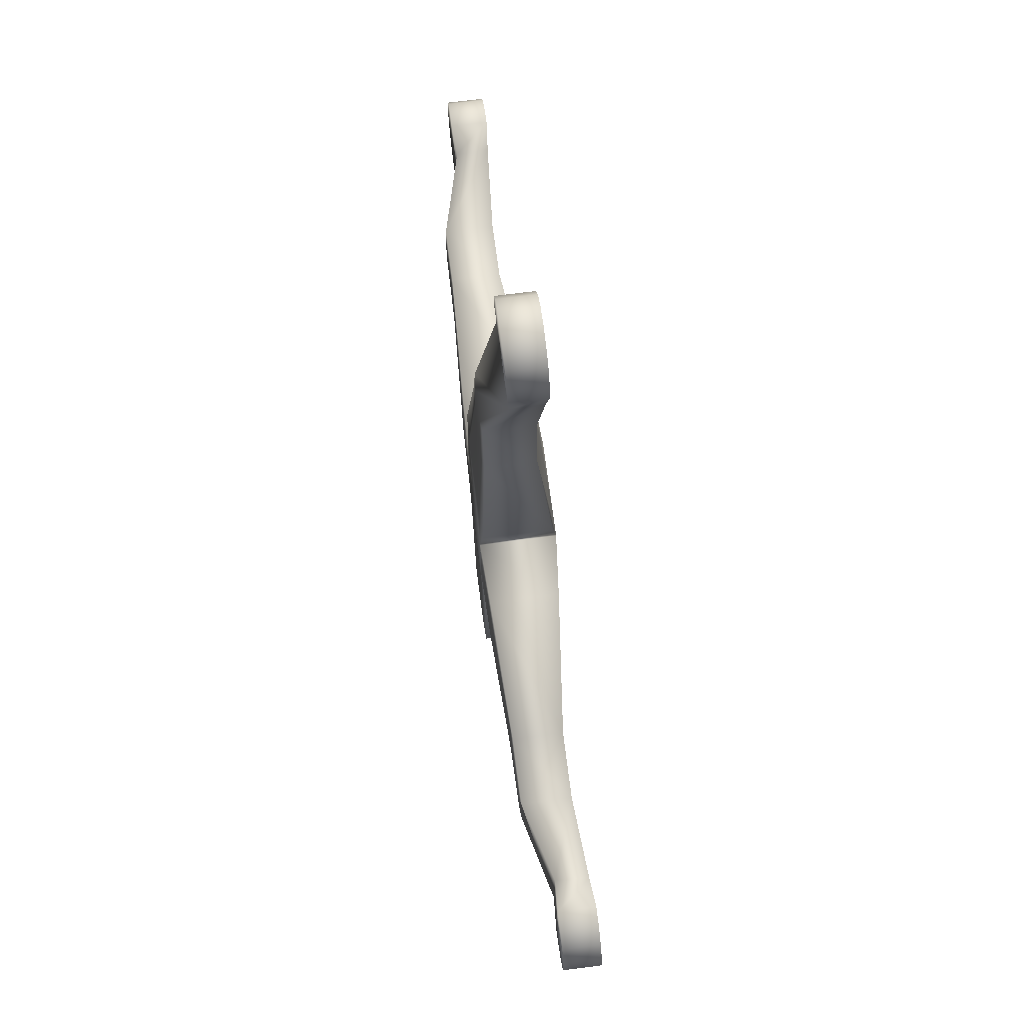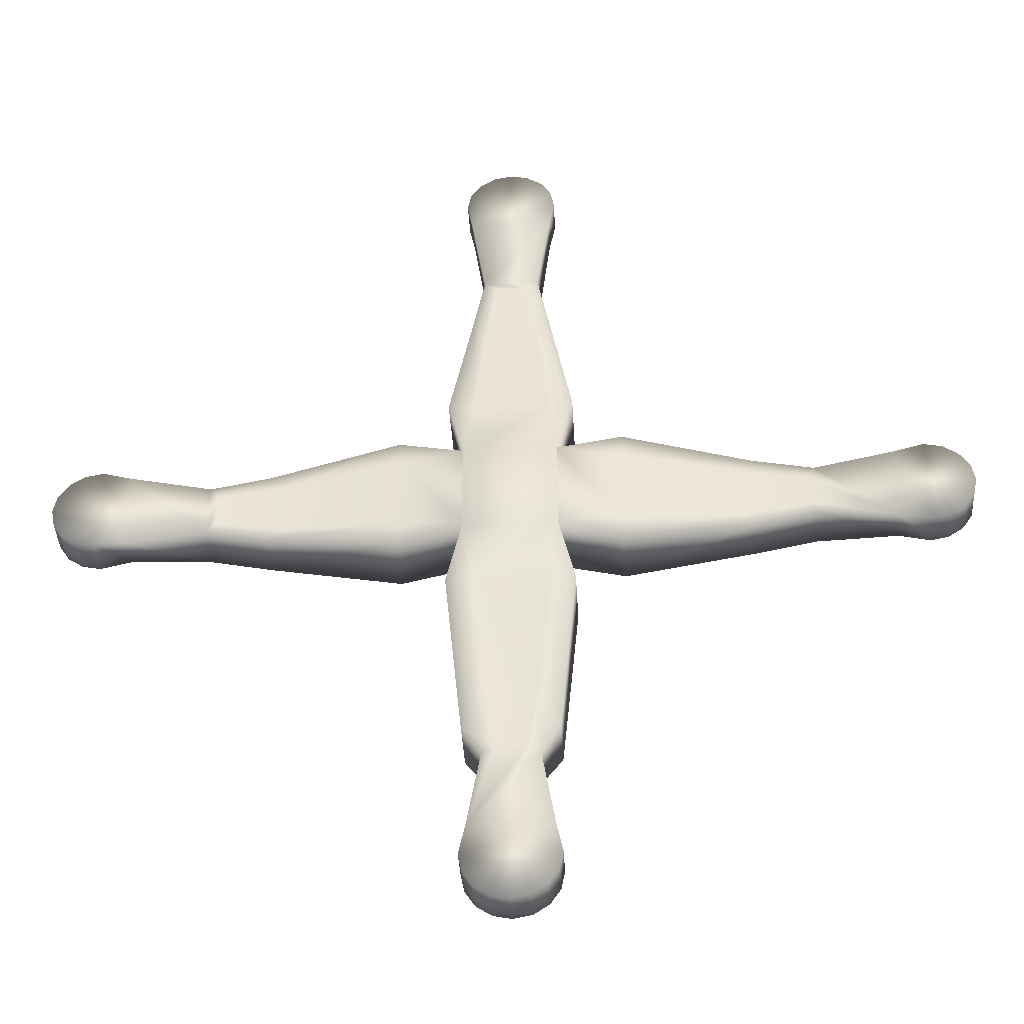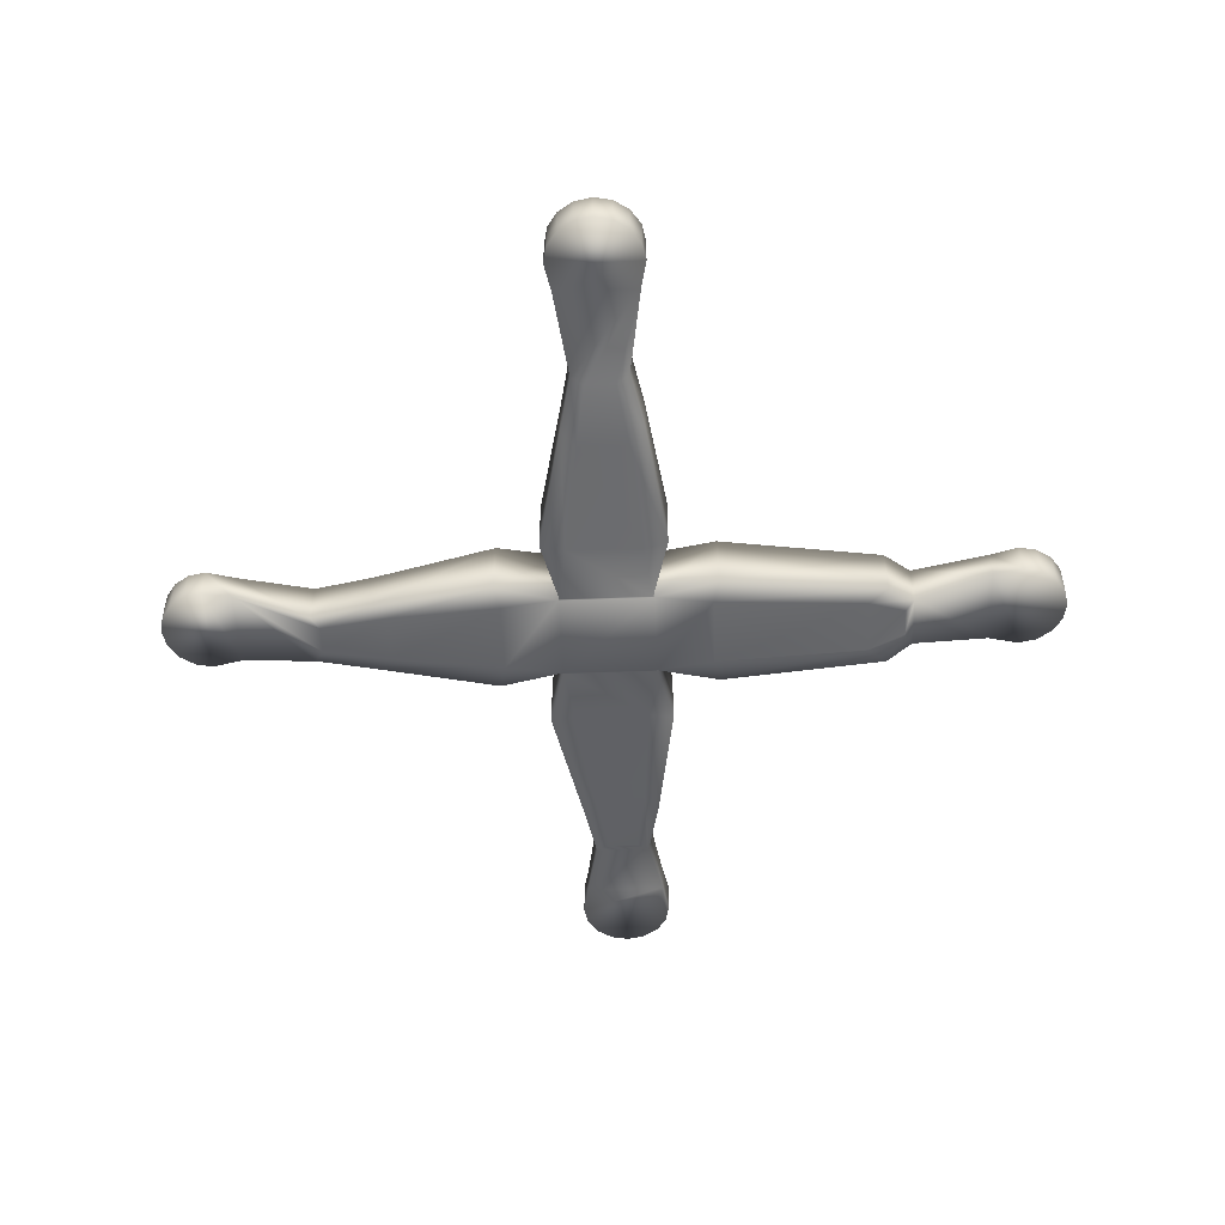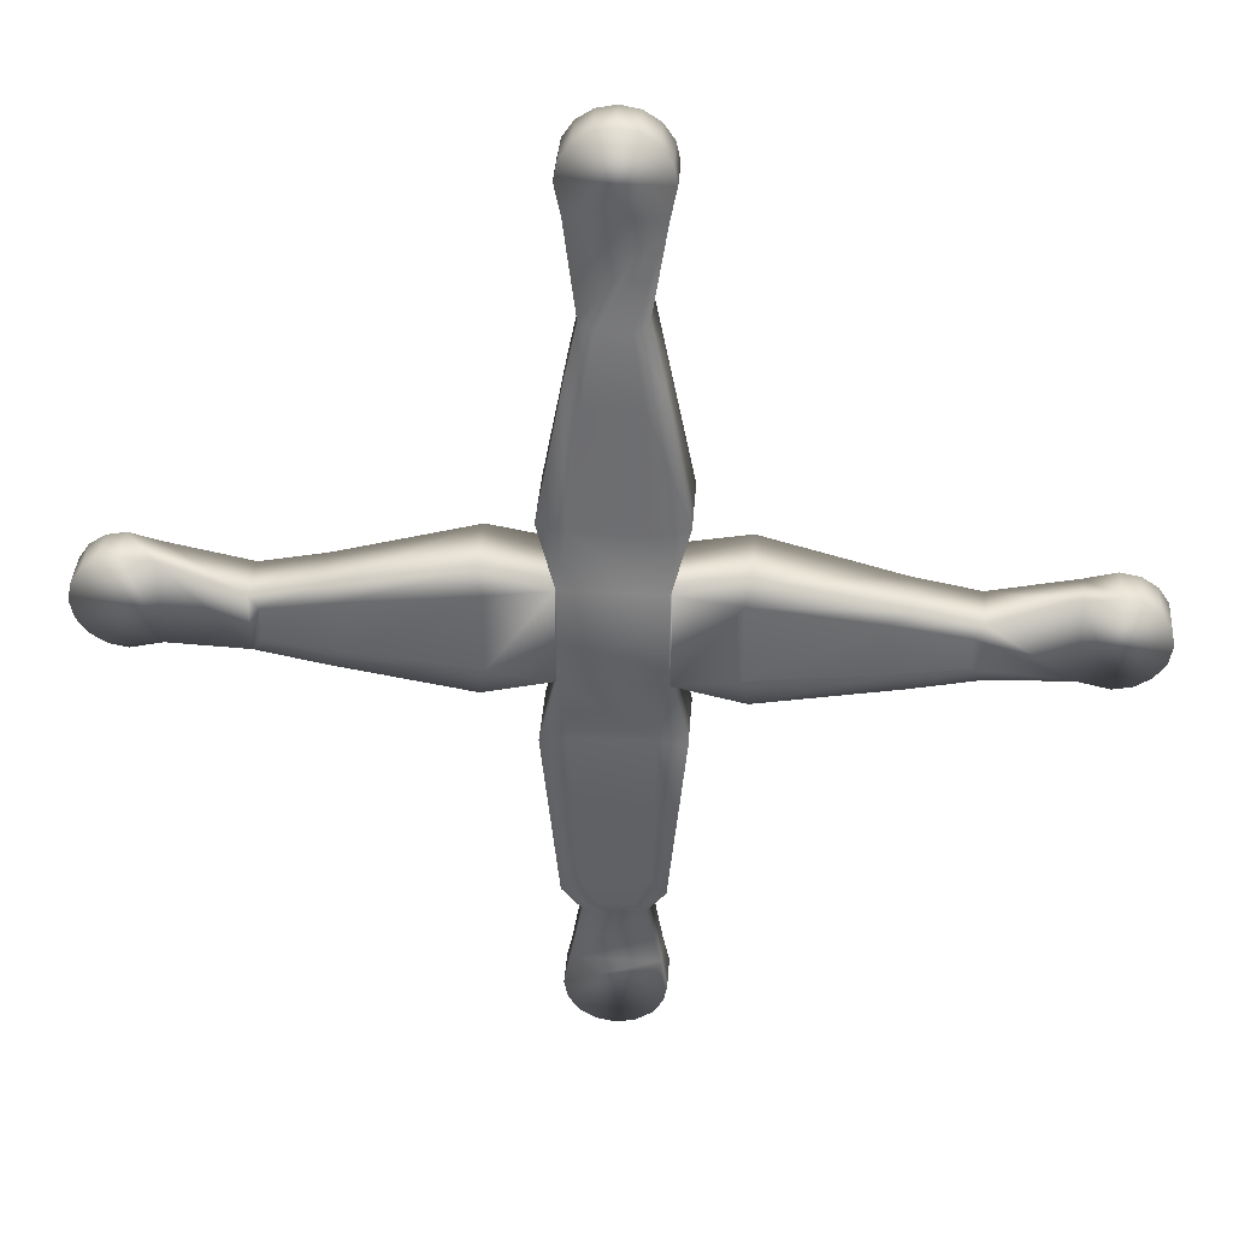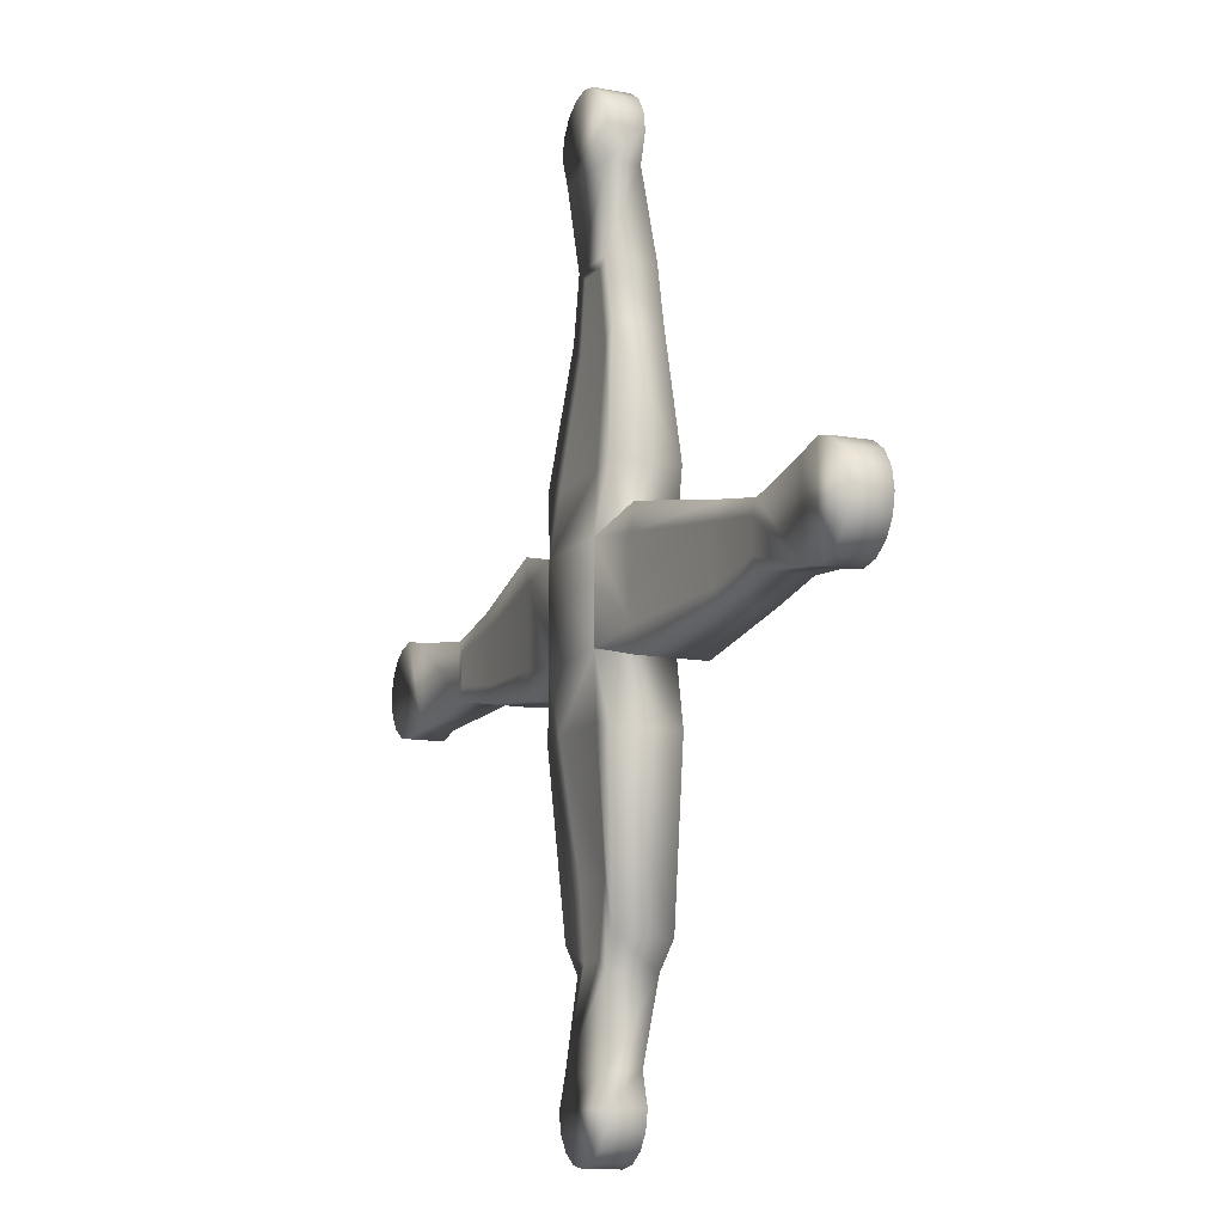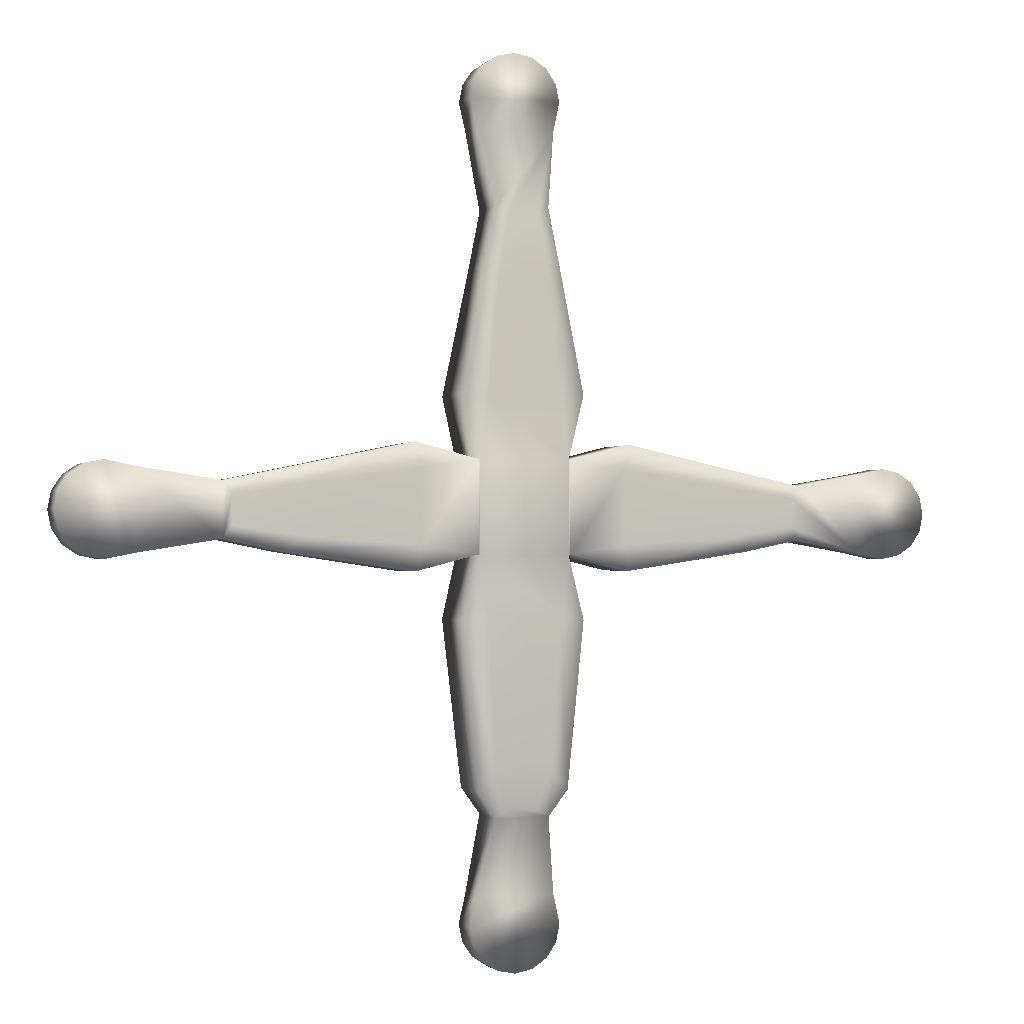
<metadata>
{"format":"obj","ext":"obj","renderer":"f3d","projection":"perspective","resolution":1024,"background":"white","views":[{"elev":70.6,"azim":82.7,"up":"+Z"},{"elev":-39.3,"azim":-176.8,"up":"+Z"},{"elev":-52.0,"azim":92.2,"up":"+Y"},{"elev":37.0,"azim":4.0,"up":"+Z"},{"elev":-11.9,"azim":-114.4,"up":"+Z"},{"elev":-1.0,"azim":-20.0,"up":"+Z"}]}
</metadata>
<code>
o quadcopter
v 0.1264 0.1583 1.066
v 0.1107 0.1516 0.989
v 0.07553 0.1379 0.7762
v 0.04179 0.1379 0.7536
v -0.03781 0.1379 0.7536
v -0.07155 0.1379 0.7762
v -0.1067 0.1516 0.989
v -0.1224 0.1583 1.066
v -0.1129 0.1583 1.114
v -0.08597 0.1583 1.154
v -0.04561 0.1583 1.181
v 0.001987 0.1583 1.191
v 0.04959 0.1583 1.181
v 0.08994 0.1583 1.154
v 0.1169 0.1583 1.114
v 0.1264 0.06323 1.066
v 0.1107 0.06735 0.9868
v 0.07553 0.01065 0.7769
v 0.04179 0.007578 0.7546
v -0.03781 0.007578 0.7546
v -0.07155 0.01065 0.7769
v -0.1067 0.06735 0.9868
v -0.1224 0.06323 1.066
v -0.1129 0.06323 1.114
v -0.08597 0.06323 1.154
v -0.04561 0.06323 1.181
v 0.001987 0.06323 1.191
v 0.04959 0.06323 1.181
v 0.08994 0.06323 1.154
v 0.1169 0.06323 1.114
v 0.06939 0.1366 0.5732
v -0.06542 0.1366 0.5732
v 0.06939 0.006295 0.5742
v -0.06542 0.006295 0.5742
v -0.104 0.1369 0.6168
v -0.104 0.009605 0.6175
v 0.1079 0.009605 0.6175
v 0.1079 0.1369 0.6168
v 0.1251 0.1876 0.1142
v -0.1212 0.1876 0.1142
v 0.1251 -0.009409 0.1153
v -0.1212 -0.009409 0.1153
v 0.1687 -0.004374 0.2849
v 0.1687 0.1709 0.2841
v -0.1648 0.1709 0.2841
v -0.1648 -0.004374 0.2849
v 0.1025 0.1715 0.2692
v -0.09856 0.1715 0.2692
v 0.1025 -0.007348 0.2703
v -0.09856 -0.007348 0.2703
v 0.1264 0.1583 -1.109
v 0.1107 0.1516 -1.032
v 0.07553 0.1379 -0.8188
v 0.04179 0.1379 -0.7963
v -0.03781 0.1379 -0.7963
v -0.07155 0.1379 -0.8188
v -0.1067 0.1516 -1.032
v -0.1224 0.1583 -1.109
v -0.1129 0.1583 -1.157
v -0.08597 0.1583 -1.197
v -0.04561 0.1583 -1.224
v 0.001987 0.1583 -1.233
v 0.04959 0.1583 -1.224
v 0.08994 0.1583 -1.197
v 0.1169 0.1583 -1.157
v 0.1264 0.06323 -1.109
v 0.1107 0.06735 -1.029
v 0.07553 0.01065 -0.8196
v 0.04179 0.007578 -0.7973
v -0.03781 0.007578 -0.7973
v -0.07155 0.01065 -0.8196
v -0.1067 0.06735 -1.029
v -0.1224 0.06323 -1.109
v -0.1129 0.06323 -1.157
v -0.08597 0.06323 -1.197
v -0.04561 0.06323 -1.224
v 0.001987 0.06323 -1.233
v 0.04959 0.06323 -1.224
v 0.08994 0.06323 -1.197
v 0.1169 0.06323 -1.157
v 0.06939 0.1366 -0.6159
v -0.06542 0.1366 -0.6159
v 0.07987 -0.005286 -0.6989
v -0.07597 -0.005286 -0.6989
v -0.1205 0.1457 -0.7482
v -0.1205 -0.00146 -0.7491
v 0.1244 -0.00146 -0.7491
v 0.1244 0.1457 -0.7482
v 0.1251 0.1876 -0.1353
v -0.1212 0.1876 -0.1353
v 0.1251 -0.009409 -0.1364
v -0.1212 -0.009409 -0.1364
v 0.1687 -0.004374 -0.306
v 0.1687 0.1709 -0.3051
v -0.1648 0.1709 -0.3051
v -0.1648 -0.004374 -0.306
v 0.1025 0.1715 -0.2902
v -0.09856 0.1715 -0.2902
v 0.1025 -0.007348 -0.2913
v -0.09856 -0.007348 -0.2913
v 1.091 0.1583 -0.1452
v 1.013 0.1516 -0.1295
v 0.8007 0.1379 -0.09433
v 0.7781 0.1379 -0.06059
v 0.7781 0.1379 0.01901
v 0.8007 0.1379 0.05275
v 1.013 0.1516 0.08792
v 1.091 0.1583 0.1036
v 1.138 0.1583 0.09412
v 1.179 0.1583 0.06716
v 1.206 0.1583 0.02681
v 1.215 0.1583 -0.02079
v 1.206 0.1583 -0.06839
v 1.179 0.1583 -0.1087
v 1.138 0.1583 -0.1357
v 1.091 0.06323 -0.1452
v 1.011 0.06735 -0.1295
v 0.8014 0.01065 -0.09433
v 0.7791 0.007578 -0.06059
v 0.7791 0.007578 0.01901
v 0.8014 0.01065 0.05275
v 1.011 0.06735 0.08792
v 1.091 0.06323 0.1036
v 1.138 0.06323 0.09412
v 1.179 0.06323 0.06716
v 1.206 0.06323 0.02681
v 1.215 0.06323 -0.02079
v 1.206 0.06323 -0.06839
v 1.179 0.06323 -0.1087
v 1.138 0.06323 -0.1357
v 0.5977 0.1366 -0.0882
v 0.5977 0.1366 0.04661
v 0.5986 0.006295 -0.0882
v 0.5986 0.006295 0.04661
v 0.6413 0.1369 0.08517
v 0.642 0.009605 0.08517
v 0.642 0.009605 -0.1268
v 0.6413 0.1369 -0.1268
v 0.128 0.1876 -0.133
v 0.128 0.1876 0.1132
v 0.1291 -0.009409 -0.133
v 0.1291 -0.009409 0.1132
v 0.2987 -0.004374 -0.1767
v 0.2979 0.1709 -0.1767
v 0.2979 0.1709 0.1568
v 0.2987 -0.004374 0.1568
v 0.283 0.1715 -0.1104
v 0.283 0.1715 0.09059
v 0.2841 -0.007348 -0.1104
v 0.2841 -0.007348 0.09059
v -1.086 0.1583 -0.1452
v -1.009 0.1516 -0.1295
v -0.7958 0.1379 -0.09433
v -0.7732 0.1379 -0.06059
v -0.7732 0.1379 0.01901
v -0.7958 0.1379 0.05275
v -1.009 0.1516 0.08792
v -1.086 0.1583 0.1036
v -1.134 0.1583 0.09412
v -1.174 0.1583 0.06716
v -1.201 0.1583 0.02681
v -1.21 0.1583 -0.02079
v -1.201 0.1583 -0.06839
v -1.174 0.1583 -0.1087
v -1.134 0.1583 -0.1357
v -1.086 0.06323 -0.1452
v -1.006 0.06735 -0.1295
v -0.7965 0.01065 -0.09433
v -0.7742 0.007578 -0.06059
v -0.7742 0.007578 0.01901
v -0.7965 0.01065 0.05275
v -1.006 0.06735 0.08792
v -1.086 0.06323 0.1036
v -1.134 0.06323 0.09412
v -1.174 0.06323 0.06716
v -1.201 0.06323 0.02681
v -1.21 0.06323 -0.02079
v -1.201 0.06323 -0.06839
v -1.174 0.06323 -0.1087
v -1.134 0.06323 -0.1357
v -0.5928 0.1366 -0.0882
v -0.5928 0.1366 0.04661
v -0.5937 0.006295 -0.0882
v -0.5937 0.006295 0.04661
v -0.6364 0.1369 0.08517
v -0.6371 0.009605 0.08517
v -0.6371 0.009605 -0.1268
v -0.6364 0.1369 -0.1268
v -0.123 0.1876 -0.133
v -0.123 0.1876 0.1132
v -0.1241 -0.009409 -0.133
v -0.1241 -0.009409 0.1132
v -0.2938 -0.004374 -0.1767
v -0.2929 0.1709 -0.1767
v -0.2929 0.1709 0.1568
v -0.2938 -0.004374 0.1568
v -0.278 0.1715 -0.1104
v -0.278 0.1715 0.09059
v -0.2791 -0.007348 -0.1104
v -0.2791 -0.007348 0.09059
g quadcopter_group
f 1 16 17 2
f 2 7 8 9 10 11 12 13 14 15 1
f 2 17 18 3
f 3 4 5 6 7 2
f 3 38 31 4
f 5 32 35 6
f 6 21 22 7
f 6 35 36 21
f 7 22 23 8
f 8 23 24 9
f 9 24 25 10
f 10 25 26 11
f 11 26 27 12
f 12 27 28 13
f 13 28 29 14
f 14 29 30 15
f 15 30 16 1
f 16 30 29 28 27 26 25 24 23 22 17
f 17 22 21 20 19 18
f 18 37 38 3
f 19 33 37 18
f 20 34 33 19
f 21 36 34 20
f 31 32 5 4
f 31 47 48 32
f 32 48 45 35
f 33 49 43 37
f 34 50 49 33
f 35 45 46 36
f 36 46 50 34
f 37 43 44 38
f 38 44 47 31
f 39 40 48 47
f 39 44 43 41
f 39 89 90 40
f 39 140 139 89
f 40 45 48
f 40 190 192 42
f 41 49 50 42
f 41 142 140 39
f 42 46 45 40
f 42 50 46
f 42 92 91 41
f 42 192 191 92
f 43 49 41
f 47 44 39
f 51 65 64 63 62 61 60 59 58 57 52
f 51 66 80 65
f 52 57 56 55 54 53
f 52 67 66 51
f 53 68 67 52
f 53 88 87 68
f 54 55 82 81
f 54 81 88 53
f 56 85 82 55
f 57 72 71 56
f 58 73 72 57
f 59 74 73 58
f 60 75 74 59
f 61 76 75 60
f 62 77 76 61
f 63 78 77 62
f 64 79 78 63
f 65 80 79 64
f 67 72 73 74 75 76 77 78 79 80 66
f 68 69 70 71 72 67
f 68 87 83 69
f 69 83 84 70
f 70 84 86 71
f 71 86 85 56
f 81 97 94 88
f 82 98 97 81
f 83 99 100 84
f 84 100 96 86
f 85 95 98 82
f 86 96 95 85
f 87 93 99 83
f 88 94 93 87
f 89 94 97
f 89 139 141 91
f 90 95 96 92
f 90 189 190 40
f 91 93 94 89
f 91 99 93
f 91 141 142 41
f 92 100 99 91
f 92 191 189 90
f 96 100 92
f 97 98 90 89
f 98 95 90
f 101 116 117 102
f 102 107 108 109 110 111 112 113 114 115 101
f 102 117 118 103
f 103 104 105 106 107 102
f 103 138 131 104
f 105 132 135 106
f 106 121 122 107
f 106 135 136 121
f 107 122 123 108
f 108 123 124 109
f 109 124 125 110
f 110 125 126 111
f 111 126 127 112
f 112 127 128 113
f 113 128 129 114
f 114 129 130 115
f 115 130 116 101
f 116 130 129 128 127 126 125 124 123 122 117
f 117 122 121 120 119 118
f 118 137 138 103
f 119 133 137 118
f 120 134 133 119
f 121 136 134 120
f 131 132 105 104
f 131 147 148 132
f 132 148 145 135
f 133 149 143 137
f 134 150 149 133
f 135 145 146 136
f 136 146 150 134
f 137 143 144 138
f 138 144 147 131
f 139 140 148 147
f 139 144 143 141
f 140 145 148
f 141 149 150 142
f 142 146 145 140
f 142 150 146
f 143 149 141
f 147 144 139
f 151 165 164 163 162 161 160 159 158 157 152
f 151 166 180 165
f 152 157 156 155 154 153
f 152 167 166 151
f 153 168 167 152
f 153 188 187 168
f 154 155 182 181
f 154 181 188 153
f 156 185 182 155
f 157 172 171 156
f 158 173 172 157
f 159 174 173 158
f 160 175 174 159
f 161 176 175 160
f 162 177 176 161
f 163 178 177 162
f 164 179 178 163
f 165 180 179 164
f 167 172 173 174 175 176 177 178 179 180 166
f 168 169 170 171 172 167
f 168 187 183 169
f 169 183 184 170
f 170 184 186 171
f 171 186 185 156
f 181 197 194 188
f 182 198 197 181
f 183 199 200 184
f 184 200 196 186
f 185 195 198 182
f 186 196 195 185
f 187 193 199 183
f 188 194 193 187
f 189 194 197
f 190 195 196 192
f 191 193 194 189
f 191 199 193
f 192 200 199 191
f 196 200 192
f 197 198 190 189
f 198 195 190

</code>
